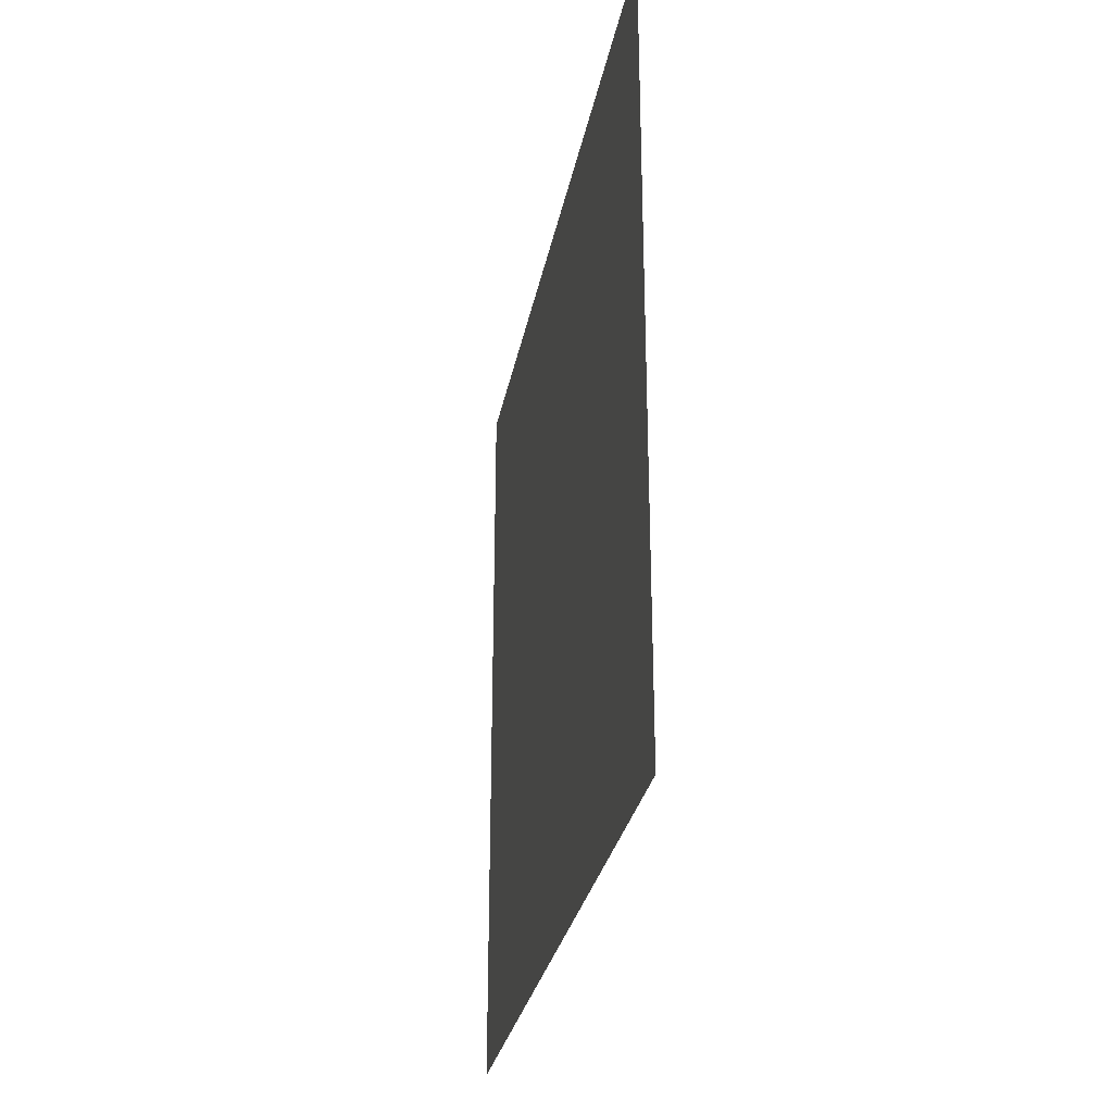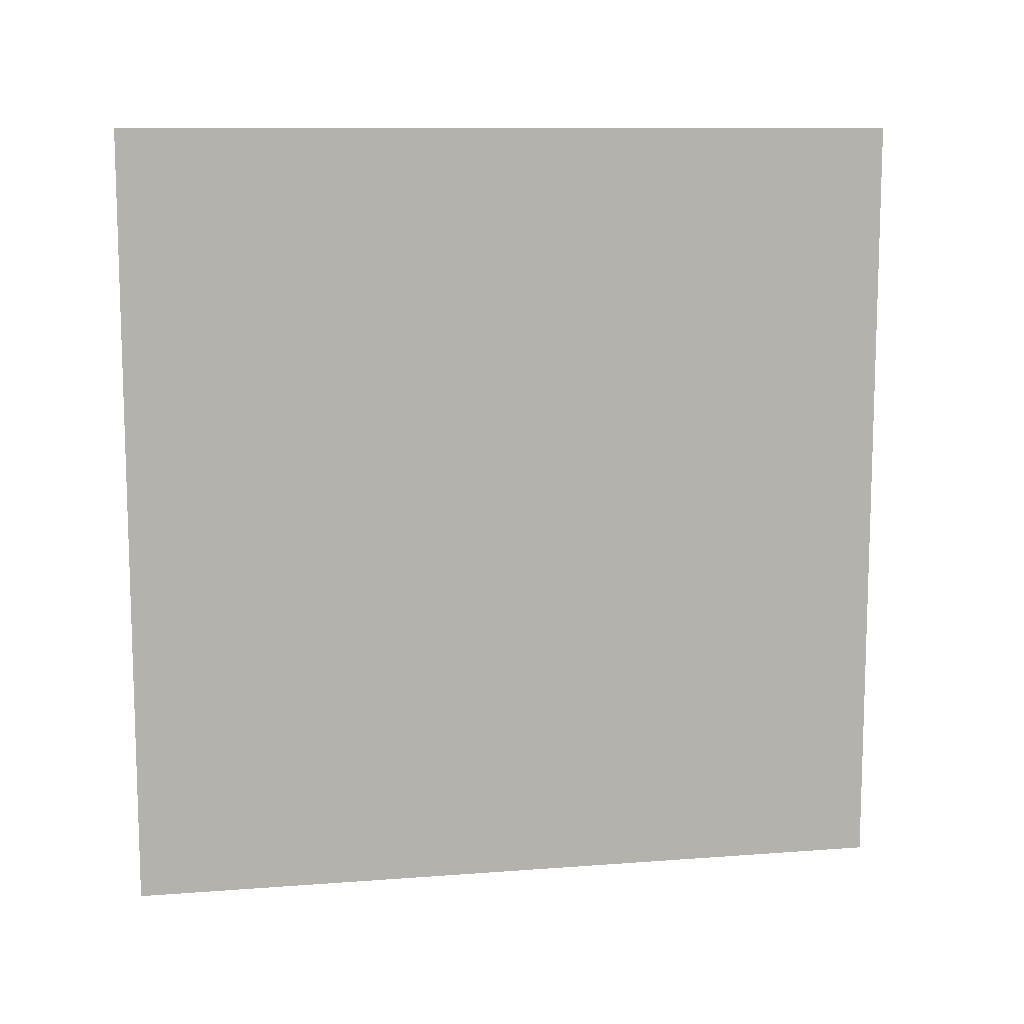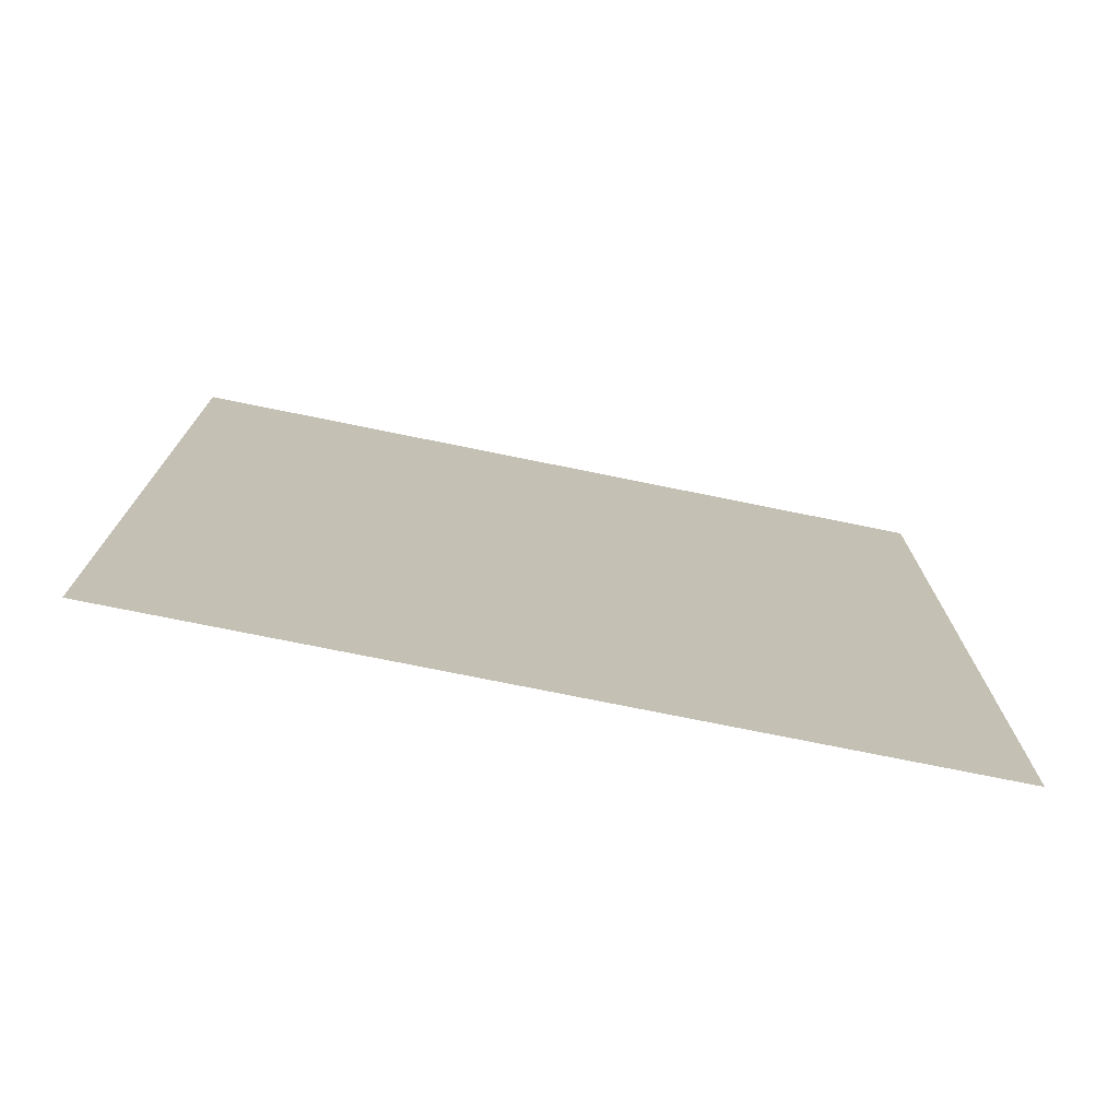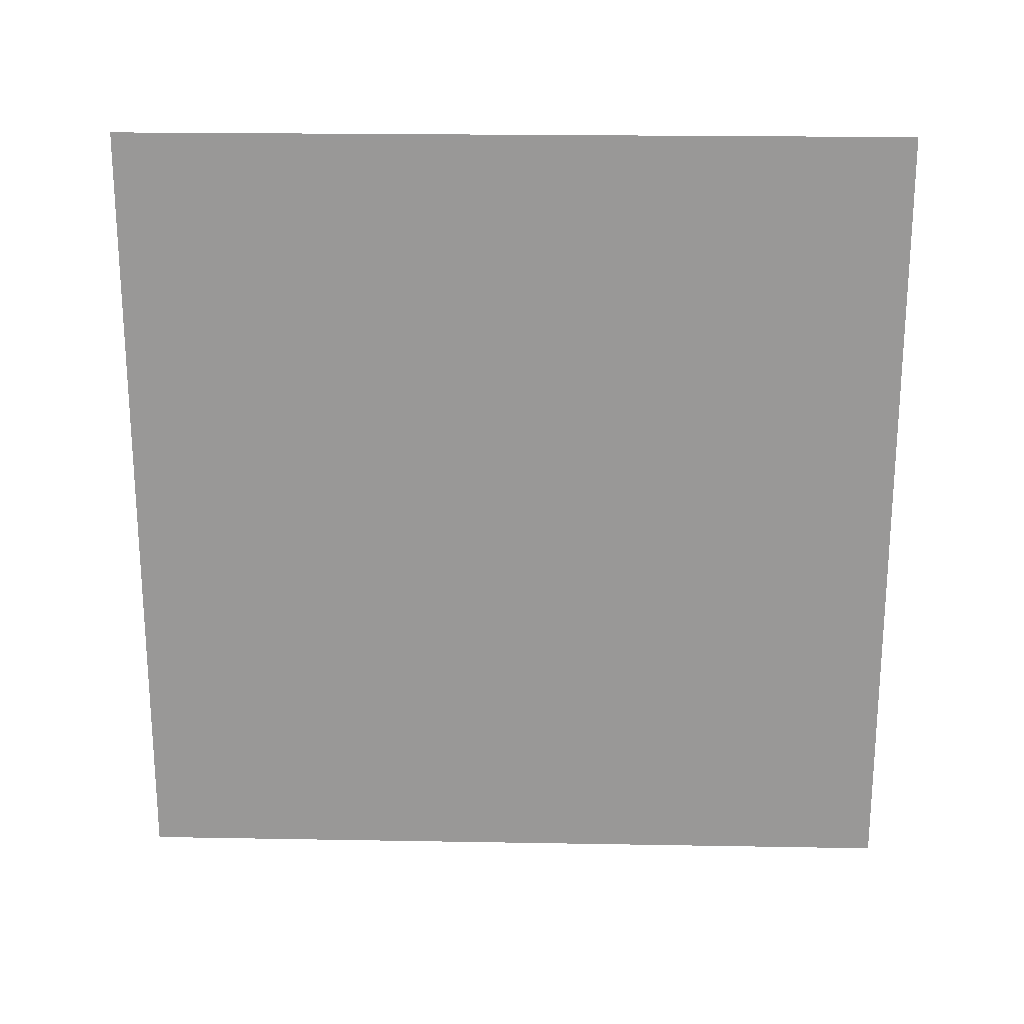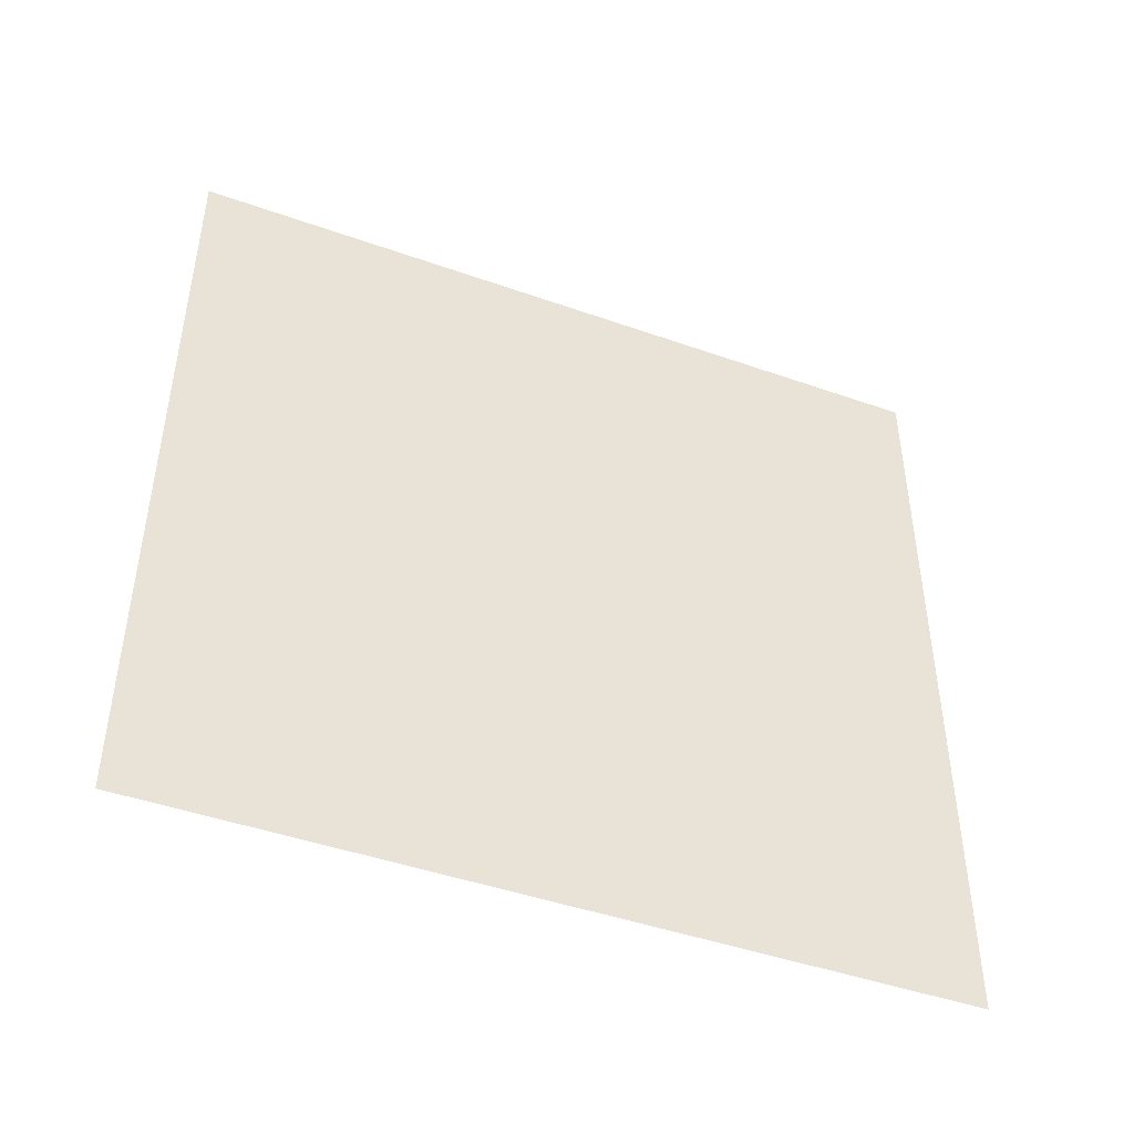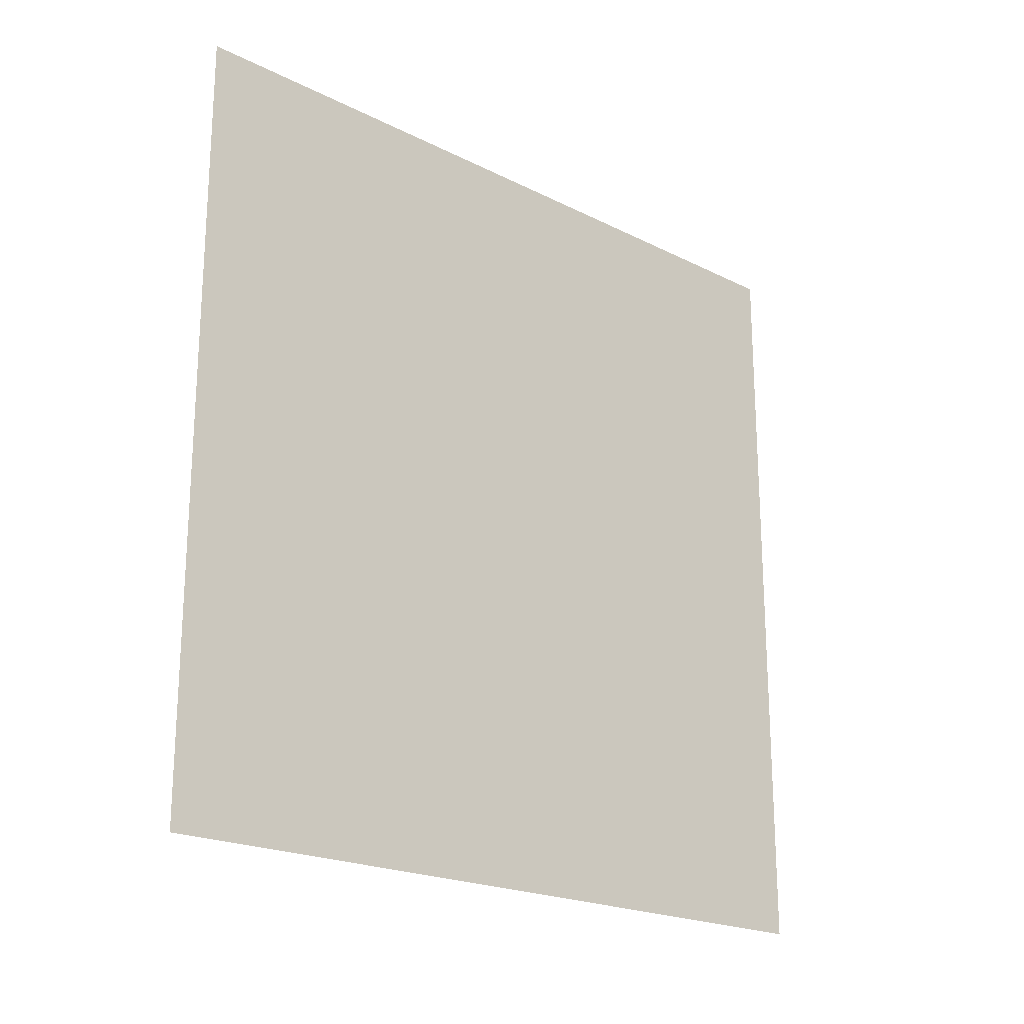
<metadata>
{"format":"obj","ext":"obj","renderer":"f3d","projection":"perspective","resolution":1024,"background":"white","views":[{"elev":-28.9,"azim":-10.5,"up":"+Z"},{"elev":10.7,"azim":-100.8,"up":"+Z"},{"elev":-74.5,"azim":-101.5,"up":"+Z"},{"elev":21.1,"azim":91.8,"up":"+Y"},{"elev":-45.3,"azim":-112.2,"up":"+Z"},{"elev":-20.9,"azim":48.0,"up":"+Z"}]}
</metadata>
<code>
g default
v 0.008341 0.5015 0.5015
v 0.008341 0.5015 -0.5015
v 0.008341 -0.5015 -0.5015
v 0.008341 -0.5015 0.5015
g S_Plants_01_export
f 1 4 3 2

</code>
